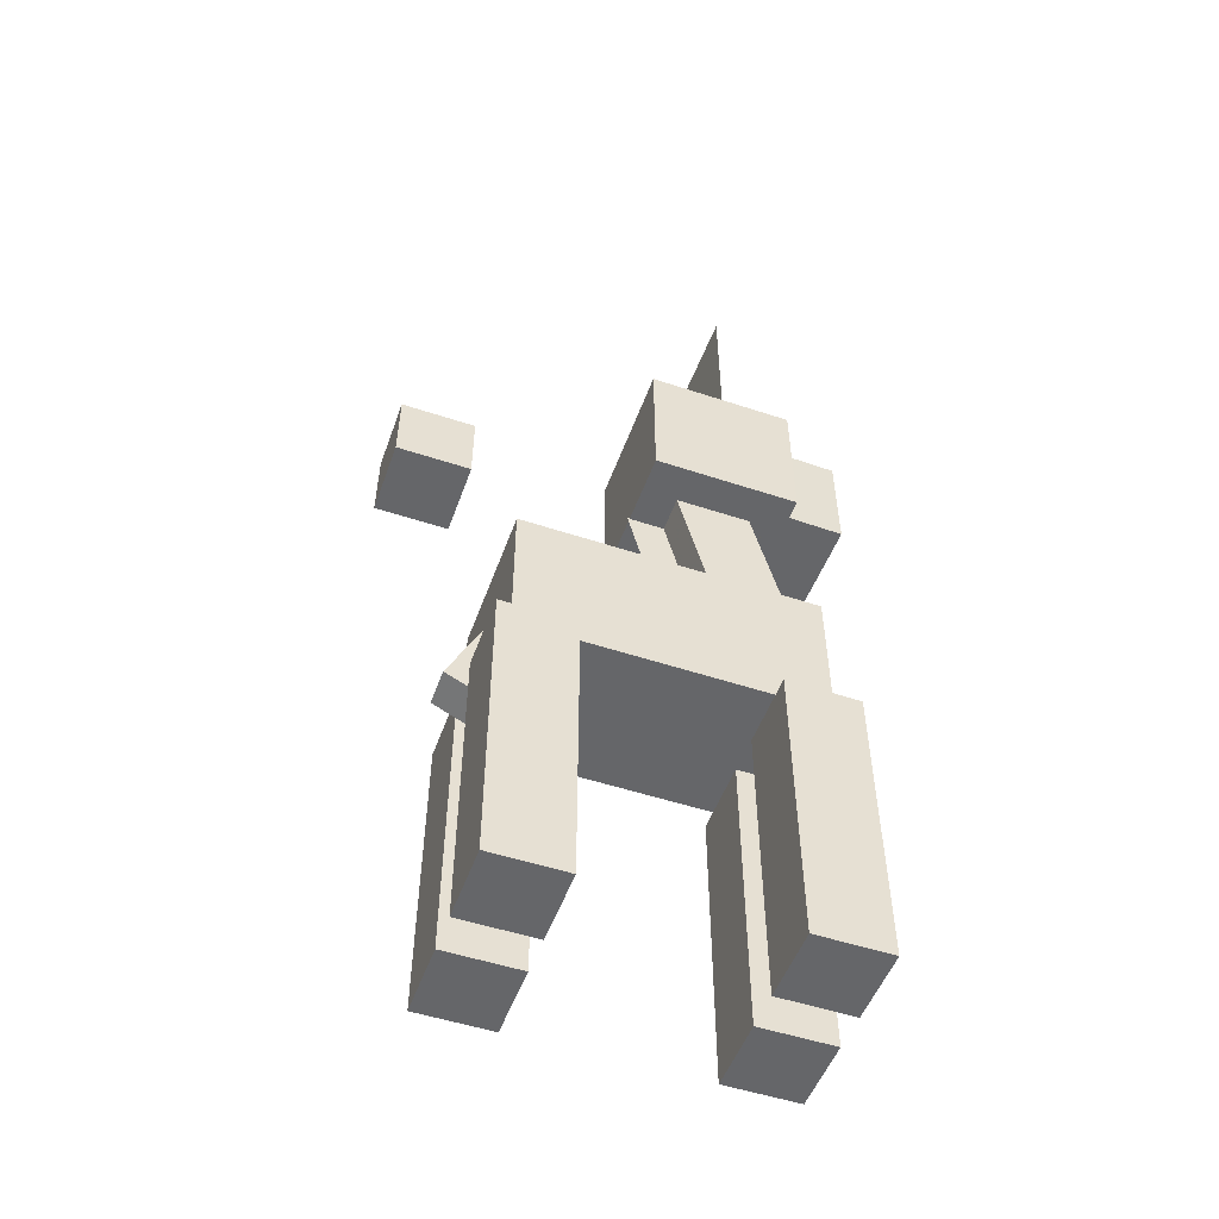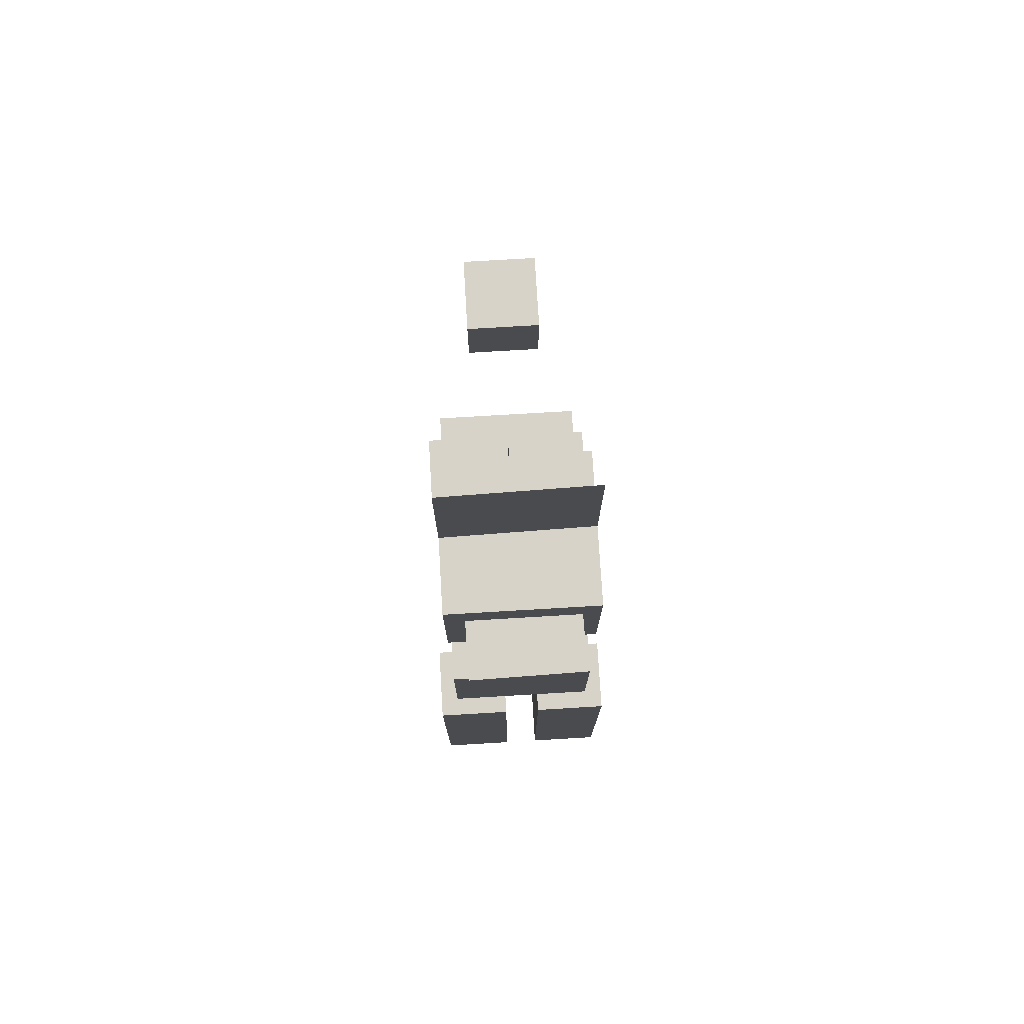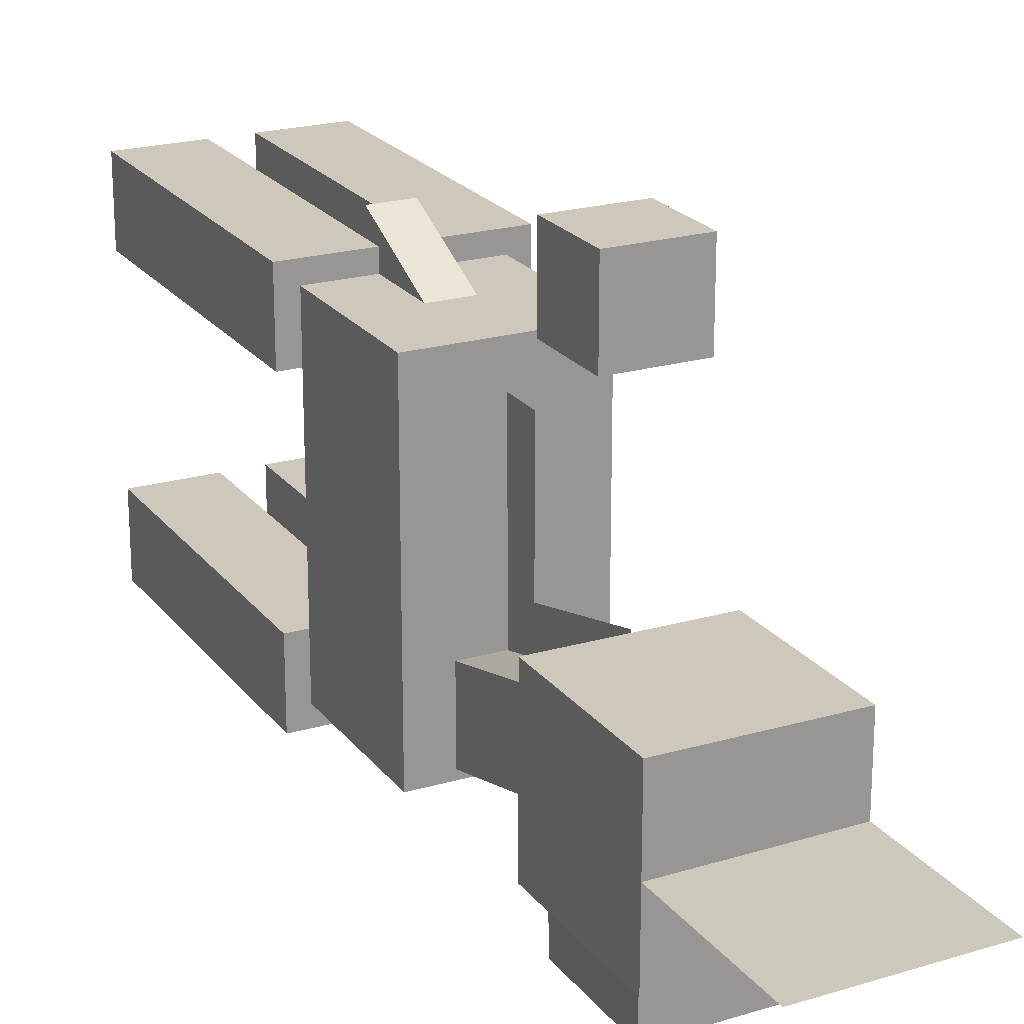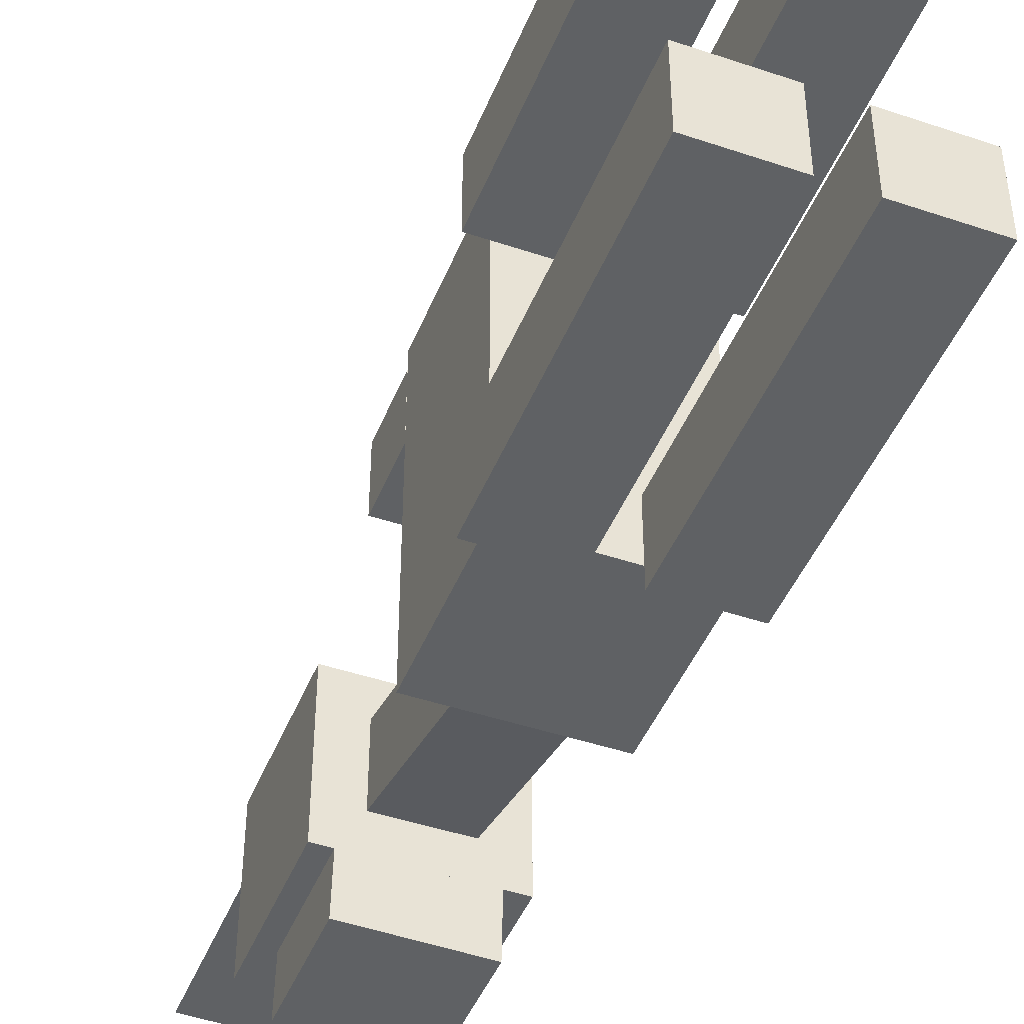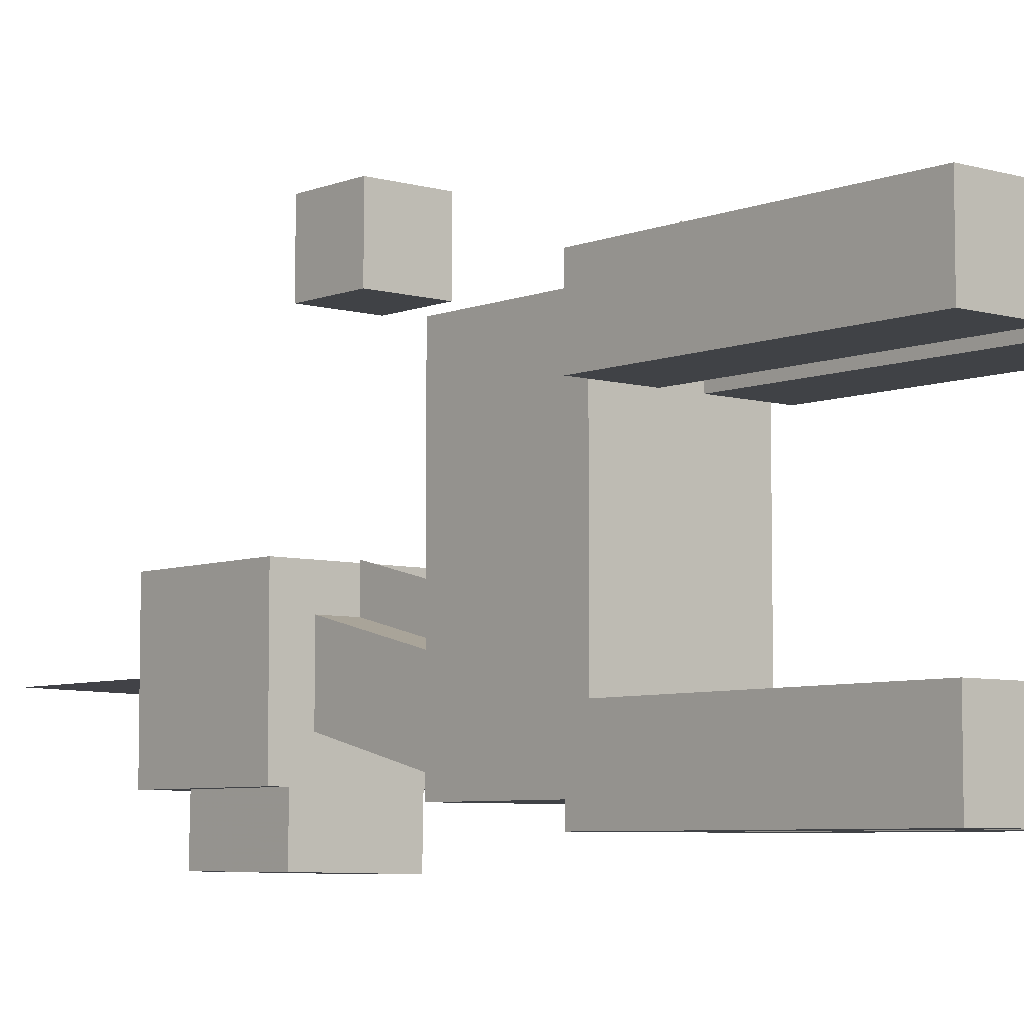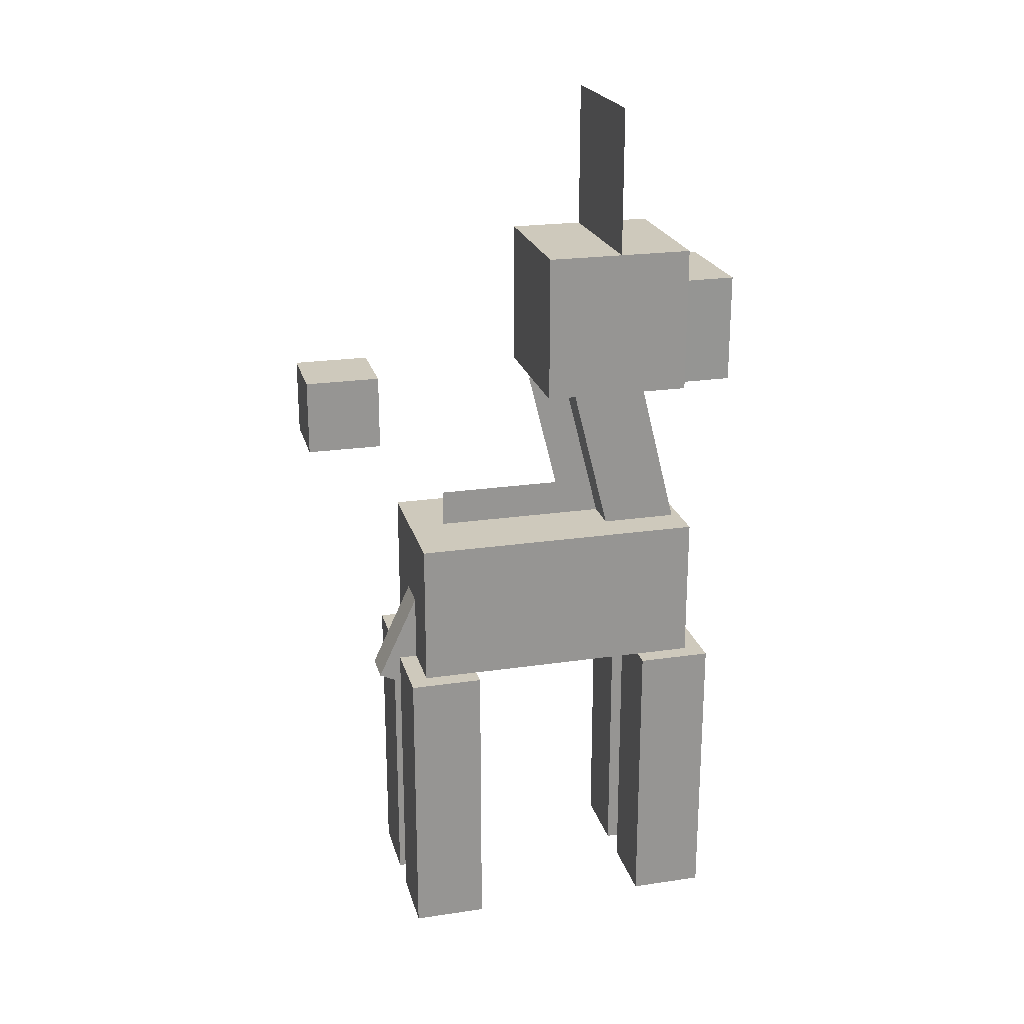
<metadata>
{"format":"obj","ext":"obj","renderer":"f3d","projection":"perspective","resolution":1024,"background":"white","views":[{"elev":-51.9,"azim":70.3,"up":"+Y"},{"elev":75.9,"azim":176.6,"up":"+Y"},{"elev":21.9,"azim":153.1,"up":"+Z"},{"elev":-45.4,"azim":-21.3,"up":"+Z"},{"elev":-6.2,"azim":-40.5,"up":"+Z"},{"elev":22.5,"azim":75.8,"up":"+Y"}]}
</metadata>
<code>
o leg4
v -0.03125 -1.5 -0.2188
v -0.1562 -1.5 -0.2188
v -0.1562 -1 -0.2188
v -0.03125 -1 -0.2188
v -0.1562 -1.5 -0.09375
v -0.03125 -1.5 -0.09375
v -0.03125 -1 -0.09375
v -0.1562 -1 -0.09375
f 1 2 3 4
f 5 6 7 8
f 4 3 8 7
f 6 5 2 1
f 6 1 4 7
f 2 5 8 3
o tail
v 0.03125 -0.7764 0.1934
v -0.03125 -0.7764 0.1934
v -0.03125 -0.75 0.25
v 0.03125 -0.75 0.25
v -0.03125 -1.06 0.3254
v 0.03125 -1.06 0.3254
v 0.03125 -1.033 0.3821
v -0.03125 -1.033 0.3821
f 9 10 11 12
f 13 14 15 16
f 12 11 16 15
f 14 13 10 9
f 14 9 12 15
f 10 13 16 11
o Stailhead
v 0.0625 -0.5625 0.375
v -0.0625 -0.5625 0.375
v -0.0625 -0.4375 0.375
v 0.0625 -0.4375 0.375
v -0.0625 -0.5625 0.5
v 0.0625 -0.5625 0.5
v 0.0625 -0.4375 0.5
v -0.0625 -0.4375 0.5
f 17 18 19 20
f 21 22 23 24
f 20 19 24 23
f 22 21 18 17
f 22 17 20 23
f 18 21 24 19
o spikesneck
v 0 -0.8427 -0.003713
v 0 -0.8276 -0.06436
v 0 -0.4638 0.02636
v 0 -0.4789 0.08701
f 25 26 27 28
f 26 25 28 27
o neck
v 0.0625 -0.7974 -0.1856
v -0.0625 -0.7974 -0.1856
v -0.0625 -0.4335 -0.09492
v 0.0625 -0.4335 -0.09492
v -0.0625 -0.8276 -0.06436
v 0.0625 -0.8276 -0.06436
v 0.0625 -0.4638 0.02636
v -0.0625 -0.4638 0.02636
f 29 30 31 32
f 33 34 35 36
f 32 31 36 35
f 34 33 30 29
f 34 29 32 35
f 30 33 36 31
o head
v 0.125 -0.479 -0.1668
v -0.125 -0.479 -0.1668
v -0.125 -0.229 -0.1668
v 0.125 -0.229 -0.1668
v -0.125 -0.479 0.08316
v 0.125 -0.479 0.08316
v 0.125 -0.229 0.08316
v -0.125 -0.229 0.08316
f 37 38 39 40
f 41 42 43 44
f 40 39 44 43
f 42 41 38 37
f 42 37 40 43
f 38 41 44 39
o nose
v 0.08992 -0.479 -0.2622
v -0.09755 -0.479 -0.2589
v -0.09755 -0.2915 -0.2589
v 0.08992 -0.2915 -0.2622
v -0.09537 -0.479 -0.1339
v 0.0921 -0.479 -0.1372
v 0.0921 -0.2915 -0.1372
v -0.09537 -0.2915 -0.1339
f 45 46 47 48
f 49 50 51 52
f 48 47 52 51
f 50 49 46 45
f 50 45 48 51
f 46 49 52 47
o hornleft
v 0 -0.229 -0.04184
v -0.125 -0.229 -0.03966
v -0.125 0.02104 -0.03966
v -0 0.02104 -0.04184
f 53 54 55 56
f 54 53 56 55
o hornright
v 0.125 -0.229 -0.04402
v 0 -0.229 -0.04184
v -0 0.02104 -0.04184
v 0.125 0.02104 -0.04402
f 57 58 59 60
f 58 57 60 59
o body
v 0.125 -1 -0.1875
v -0.125 -1 -0.1875
v -0.125 -0.75 -0.1875
v 0.125 -0.75 -0.1875
v -0.125 -1 0.3125
v 0.125 -1 0.3125
v 0.125 -0.75 0.3125
v -0.125 -0.75 0.3125
f 61 62 63 64
f 65 66 67 68
f 64 63 68 67
f 66 65 62 61
f 66 61 64 67
f 62 65 68 63
o spikesbody
v 0 -0.75 0.25
v 0 -0.75 -0.0625
v 0 -0.6875 -0.0625
v 0 -0.6875 0.25
f 69 70 71 72
f 70 69 72 71
o leg2
v -0.03125 -1.5 0.2188
v -0.1562 -1.5 0.2188
v -0.1562 -1 0.2188
v -0.03125 -1 0.2188
v -0.1562 -1.5 0.3438
v -0.03125 -1.5 0.3438
v -0.03125 -1 0.3438
v -0.1562 -1 0.3438
f 73 74 75 76
f 77 78 79 80
f 76 75 80 79
f 78 77 74 73
f 78 73 76 79
f 74 77 80 75
o leg1
v 0.1562 -1.5 0.2188
v 0.03125 -1.5 0.2188
v 0.03125 -1 0.2188
v 0.1562 -1 0.2188
v 0.03125 -1.5 0.3438
v 0.1562 -1.5 0.3438
v 0.1562 -1 0.3438
v 0.03125 -1 0.3438
f 81 82 83 84
f 85 86 87 88
f 84 83 88 87
f 86 85 82 81
f 86 81 84 87
f 82 85 88 83
o leg3
v 0.1562 -1.5 -0.2188
v 0.03125 -1.5 -0.2188
v 0.03125 -1 -0.2188
v 0.1562 -1 -0.2188
v 0.03125 -1.5 -0.09375
v 0.1562 -1.5 -0.09375
v 0.1562 -1 -0.09375
v 0.03125 -1 -0.09375
f 89 90 91 92
f 93 94 95 96
f 92 91 96 95
f 94 93 90 89
f 94 89 92 95
f 90 93 96 91

</code>
